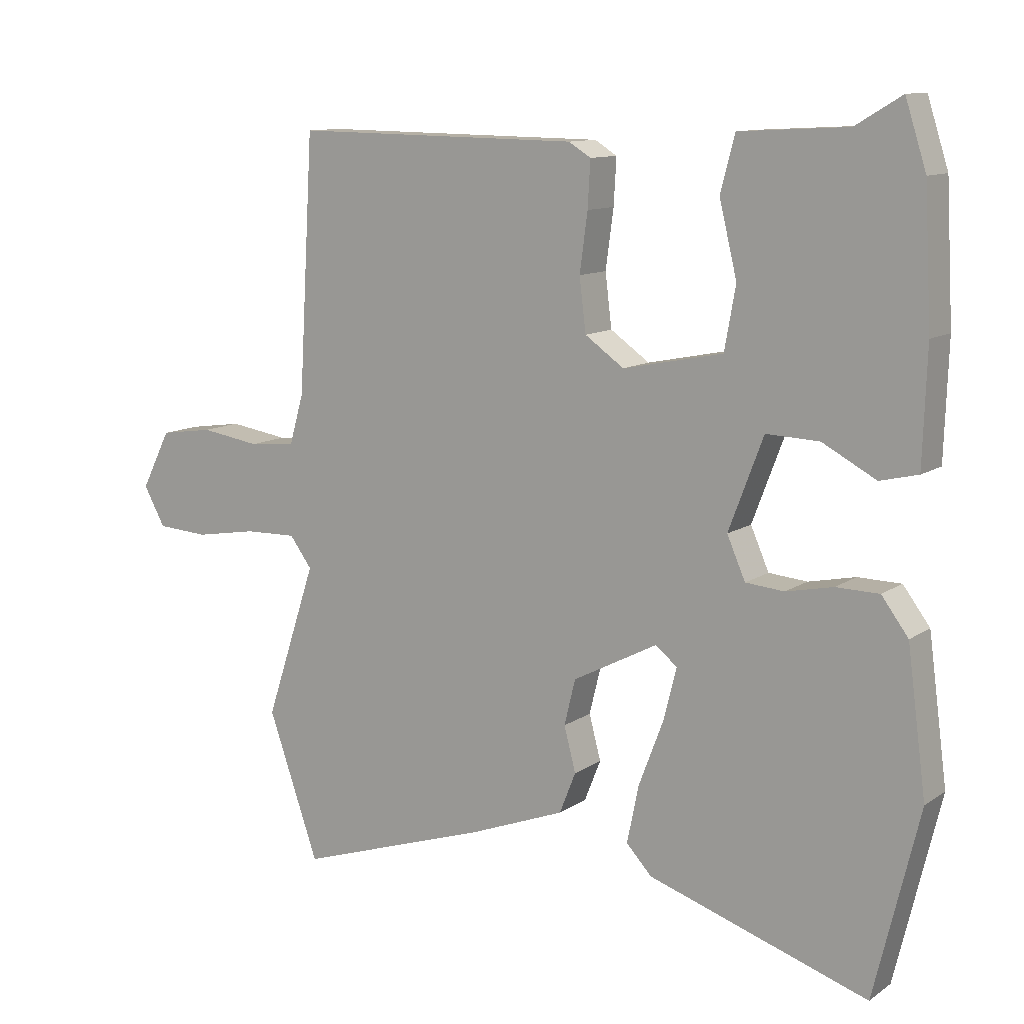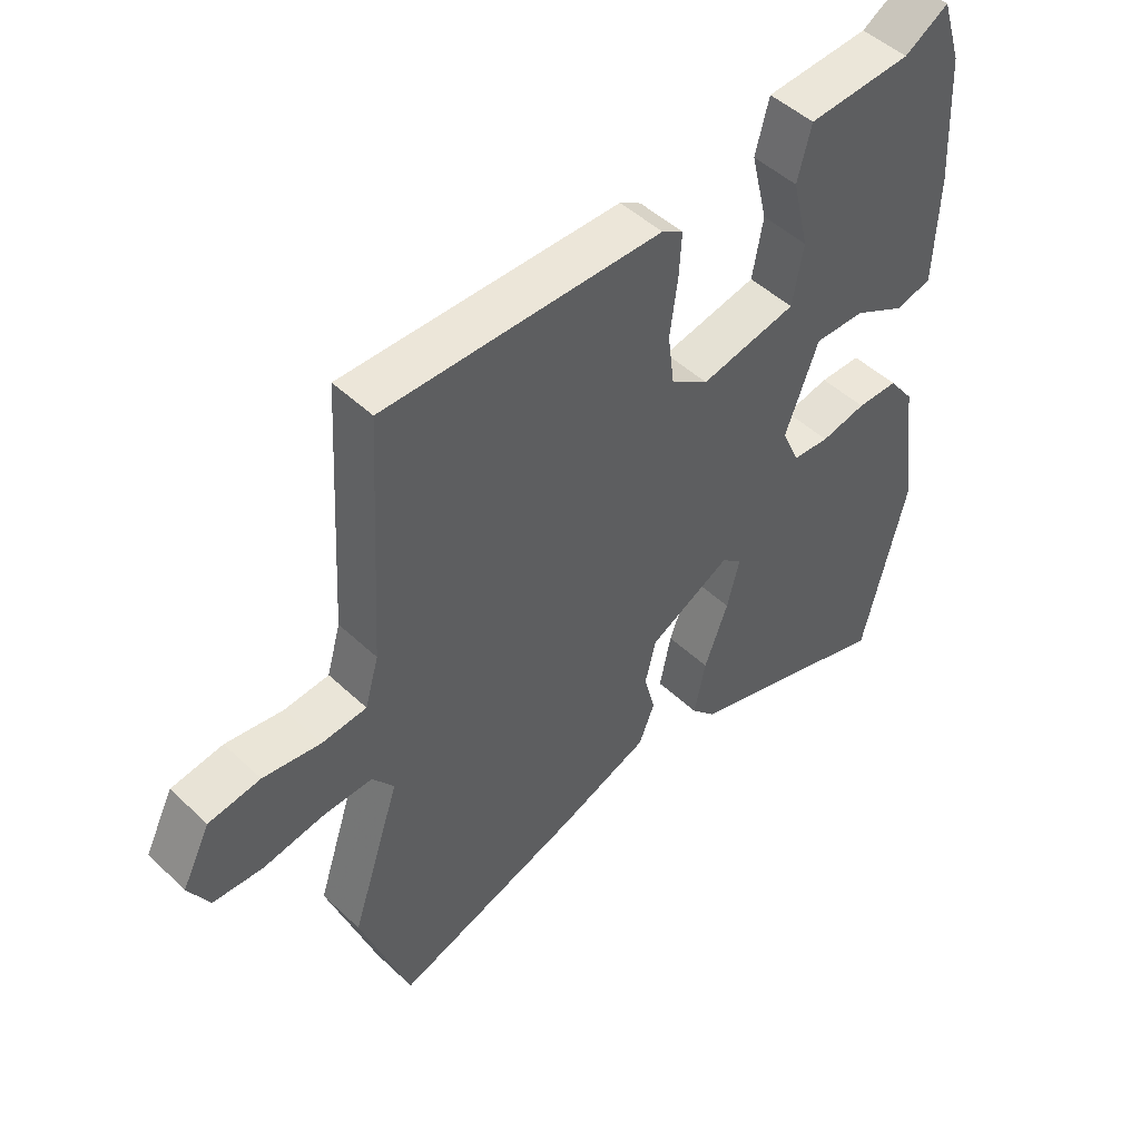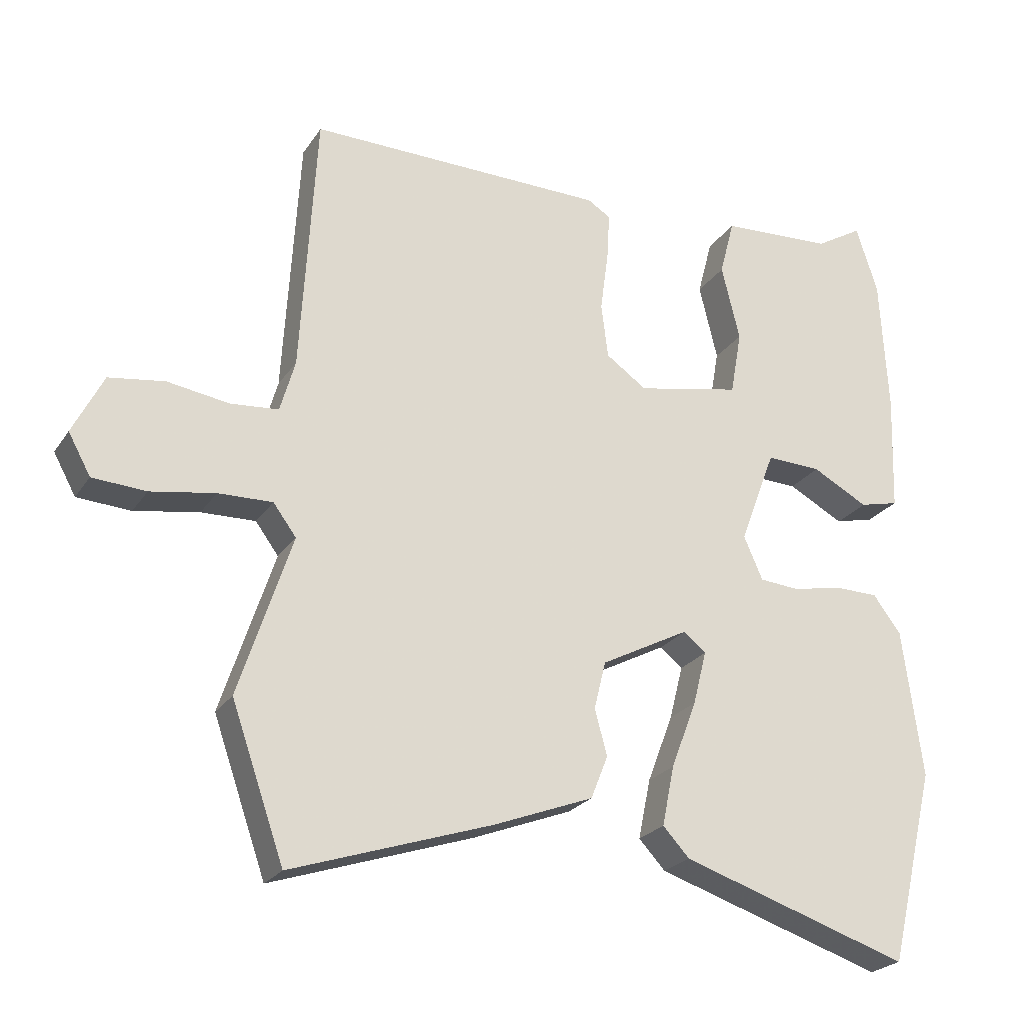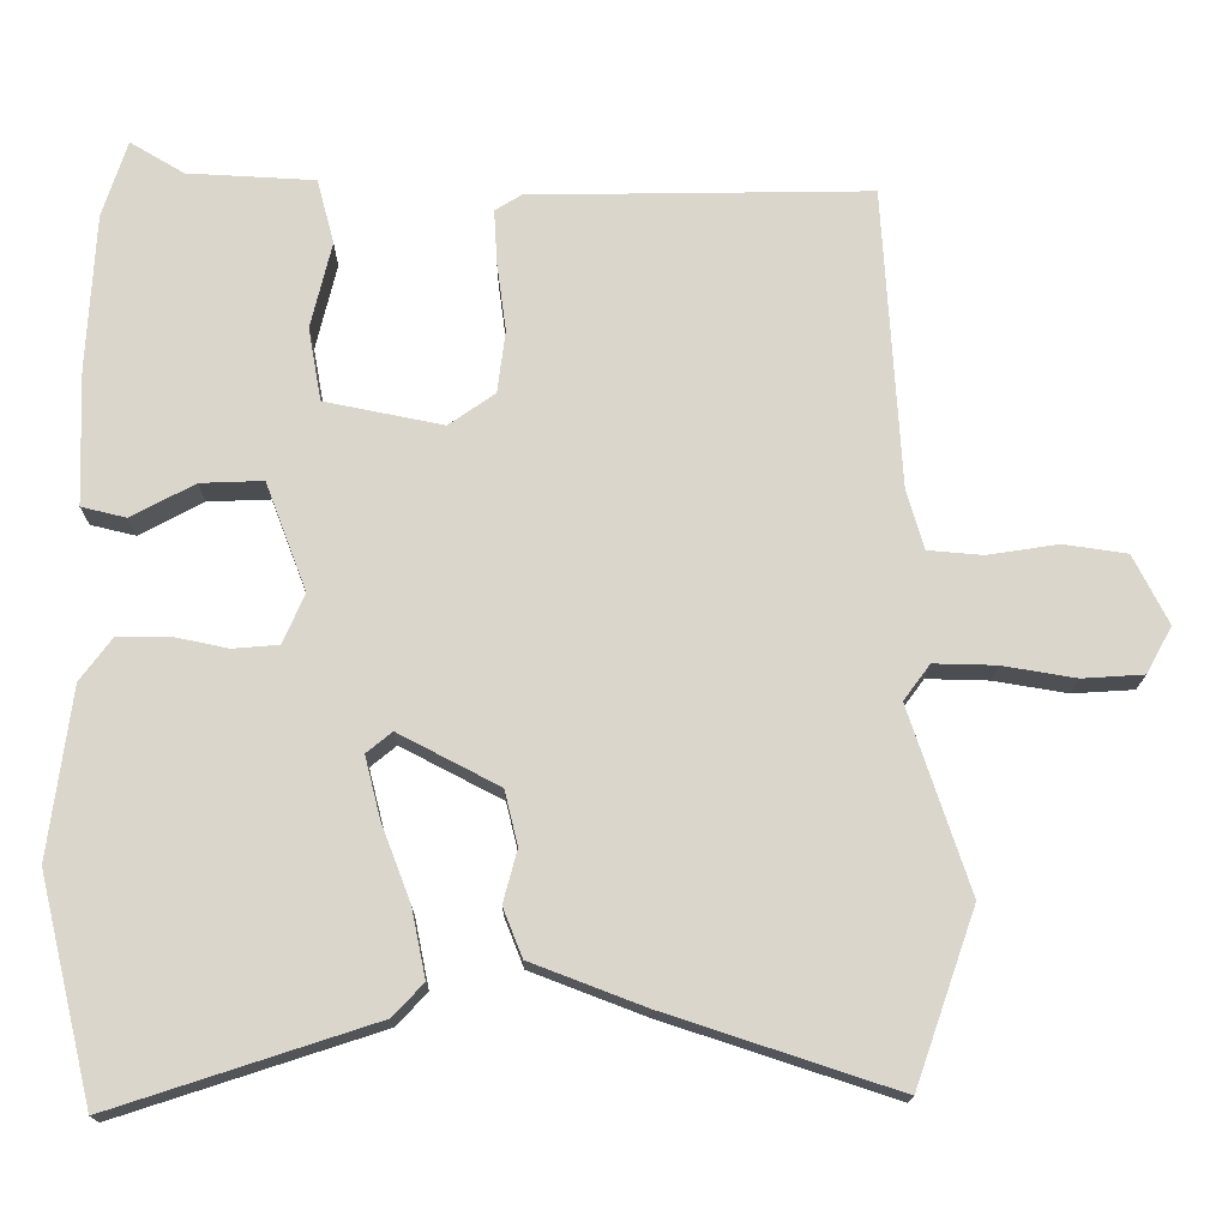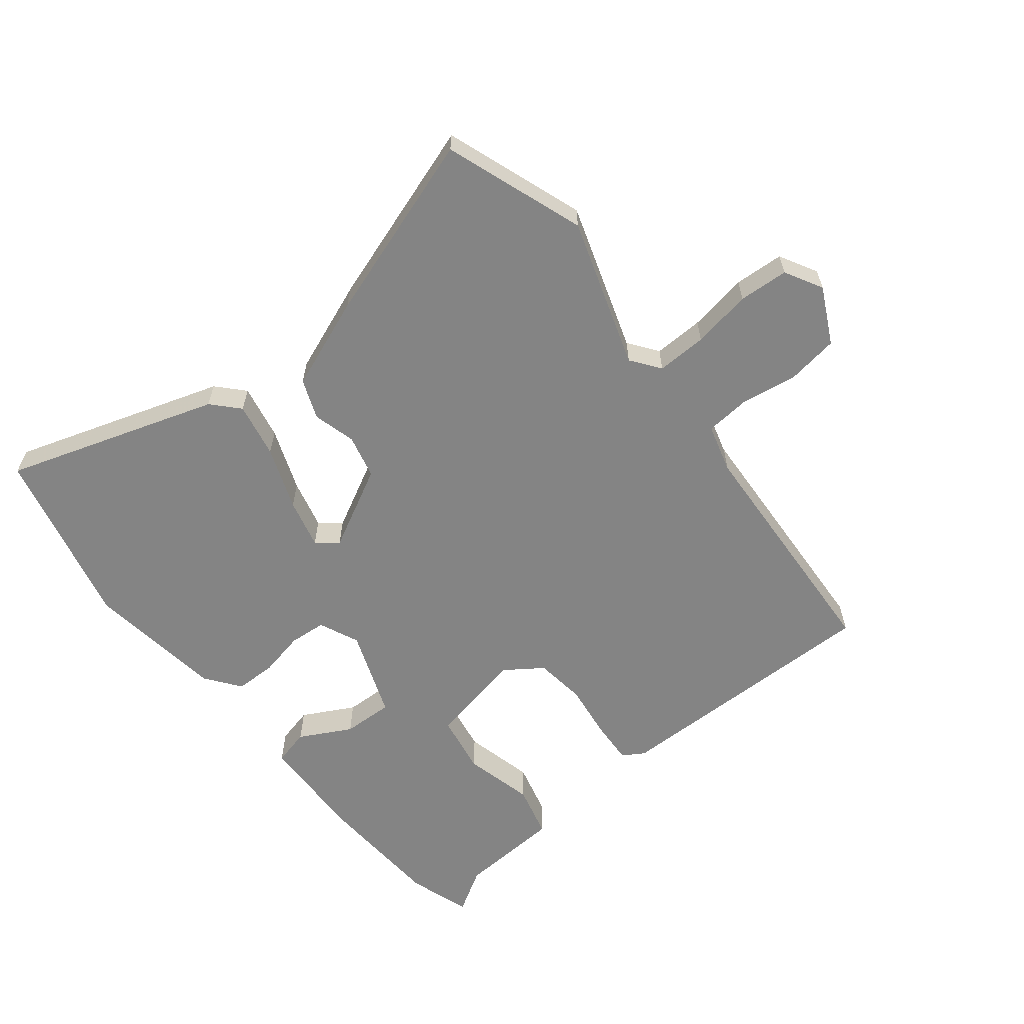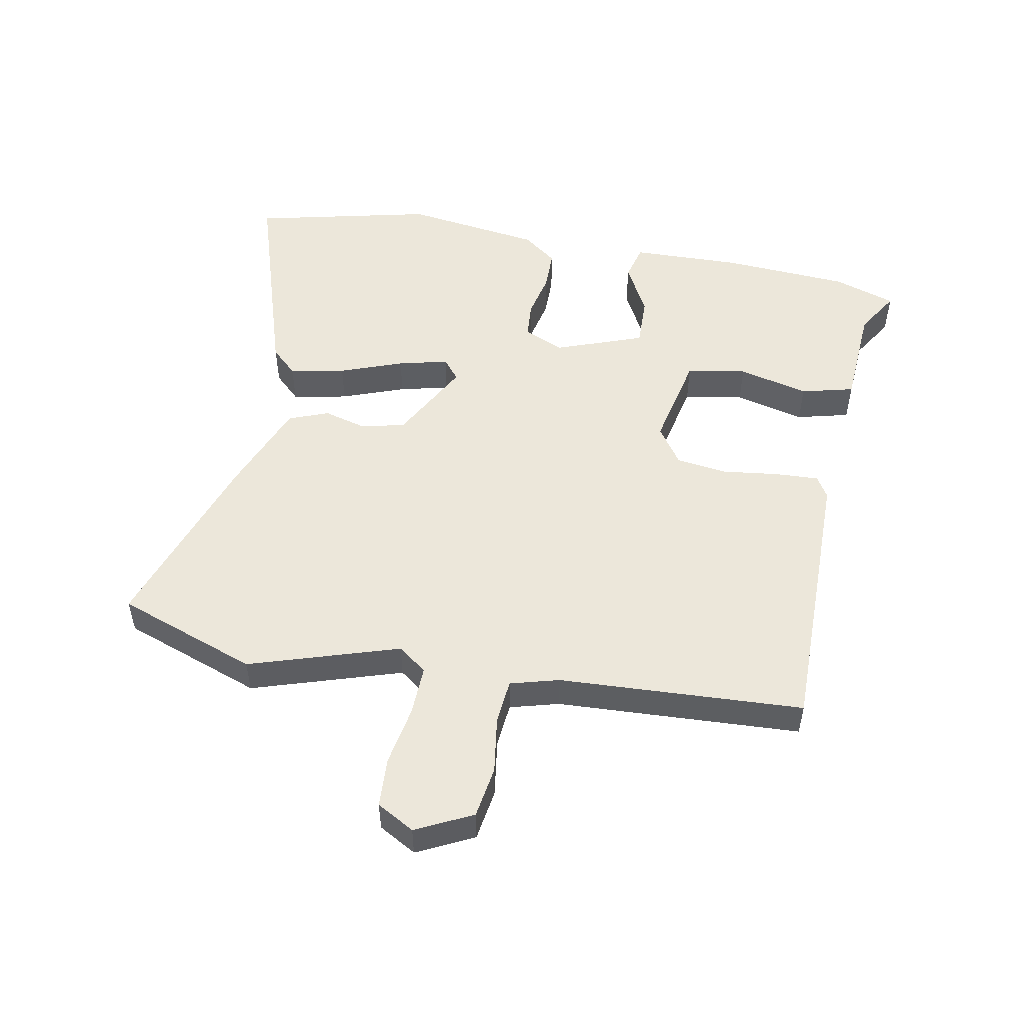
<metadata>
{"format":"obj","ext":"obj","renderer":"f3d","projection":"perspective","resolution":1024,"background":"white","views":[{"elev":11.2,"azim":32.6,"up":"+Z"},{"elev":48.6,"azim":-43.7,"up":"+Z"},{"elev":-23.9,"azim":-25.4,"up":"+Z"},{"elev":-16.3,"azim":179.7,"up":"+Z"},{"elev":-61.3,"azim":-141.3,"up":"+Y"},{"elev":51.6,"azim":-78.8,"up":"+Y"}]}
</metadata>
<code>
v 0.479 0.07 0.566
v 0.511 0.07 0.466
v 0.522 0.07 0.263
v 0.516 0.07 0.089
v 0.458 0.07 0.075
v 0.376 0.07 0.119
v 0.295 0.07 0.122
v 0.242 0.07 -0.018
v 0.27 0.07 -0.082
v 0.329 0.07 -0.087
v 0.401 0.07 -0.072
v 0.467 0.07 -0.073
v 0.508 0.07 -0.128
v 0.537 0.07 -0.347
v 0.468 0.07 -0.633
v 0.131 0.07 -0.523
v 0.092 0.07 -0.481
v 0.11 0.07 -0.393
v 0.148 0.07 -0.293
v 0.168 0.07 -0.214
v 0.135 0.07 -0.187
v 0.005 0.07 -0.255
v -0.012 0.07 -0.325
v 0.006 0.07 -0.393
v -0.019 0.07 -0.456
v -0.165 0.07 -0.512
v -0.462 0.07 -0.61
v -0.54 0.07 -0.387
v -0.462 0.07 -0.15
v -0.496 0.07 -0.104
v -0.576 0.07 -0.106
v -0.671 0.07 -0.122
v -0.75 0.07 -0.117
v -0.783 0.07 -0.057
v -0.738 0.07 0.032
v -0.656 0.07 0.044
v -0.565 0.07 0.03
v -0.494 0.07 0.036
v -0.472 0.07 0.113
v -0.449 0.07 0.502
v -0.009 0.07 0.496
v 0.025 0.07 0.475
v 0.021 0.07 0.405
v 0.009 0.07 0.316
v 0.019 0.07 0.235
v 0.079 0.07 0.193
v 0.232 0.07 0.224
v 0.249 0.07 0.319
v 0.222 0.07 0.431
v 0.244 0.07 0.515
v 0.409 0.07 0.524
v 0.479 0 0.566
v 0.511 0 0.466
v 0.522 0 0.263
v 0.516 0 0.089
v 0.458 0 0.075
v 0.376 0 0.119
v 0.295 0 0.122
v 0.242 0 -0.018
v 0.27 0 -0.082
v 0.329 0 -0.087
v 0.401 0 -0.072
v 0.467 0 -0.073
v 0.508 0 -0.128
v 0.537 0 -0.347
v 0.468 0 -0.633
v 0.131 0 -0.523
v 0.092 0 -0.481
v 0.11 0 -0.393
v 0.148 0 -0.293
v 0.168 0 -0.214
v 0.135 0 -0.187
v 0.005 0 -0.255
v -0.012 0 -0.325
v 0.006 0 -0.393
v -0.019 0 -0.456
v -0.165 0 -0.512
v -0.462 0 -0.61
v -0.54 0 -0.387
v -0.462 0 -0.15
v -0.496 0 -0.104
v -0.576 0 -0.106
v -0.671 0 -0.122
v -0.75 0 -0.117
v -0.783 0 -0.057
v -0.738 0 0.032
v -0.656 0 0.044
v -0.565 0 0.03
v -0.494 0 0.036
v -0.472 0 0.113
v -0.449 0 0.502
v -0.009 0 0.496
v 0.025 0 0.475
v 0.021 0 0.405
v 0.009 0 0.316
v 0.019 0 0.235
v 0.079 0 0.193
v 0.232 0 0.224
v 0.249 0 0.319
v 0.222 0 0.431
v 0.244 0 0.515
v 0.409 0 0.524
f 48 49 50 51
f 47 48 51 1
f 41 42 43 44
f 39 40 41 44
f 38 39 44 45
f 34 35 36 37
f 34 37 38
f 31 32 33 34
f 30 31 34 38
f 29 30 38 45
f 23 24 25 26
f 22 23 26 27
f 16 17 18 19
f 16 19 20
f 15 16 20
f 14 15 20
f 13 14 20 21
f 10 11 12 13
f 9 10 13 21
f 3 4 5 6
f 3 6 7
f 47 1 2 3
f 46 47 3 7
f 29 45 46
f 22 27 28 29
f 8 9 21 22
f 22 29 46
f 7 8 22 46
f 102 101 100 99
f 52 102 99 98
f 95 94 93 92
f 95 92 91 90
f 96 95 90 89
f 88 87 86 85
f 89 88 85
f 85 84 83 82
f 89 85 82 81
f 96 89 81 80
f 77 76 75 74
f 78 77 74 73
f 70 69 68 67
f 71 70 67
f 71 67 66
f 71 66 65
f 72 71 65 64
f 64 63 62 61
f 72 64 61 60
f 57 56 55 54
f 58 57 54
f 54 53 52 98
f 58 54 98 97
f 97 96 80
f 80 79 78 73
f 73 72 60 59
f 97 80 73
f 97 73 59 58
f 1 52 53 2
f 2 53 54 3
f 3 54 55 4
f 4 55 56 5
f 5 56 57 6
f 6 57 58 7
f 7 58 59 8
f 8 59 60 9
f 9 60 61 10
f 10 61 62 11
f 11 62 63 12
f 12 63 64 13
f 13 64 65 14
f 14 65 66 15
f 15 66 67 16
f 16 67 68 17
f 17 68 69 18
f 18 69 70 19
f 19 70 71 20
f 20 71 72 21
f 21 72 73 22
f 22 73 74 23
f 23 74 75 24
f 24 75 76 25
f 25 76 77 26
f 26 77 78 27
f 27 78 79 28
f 28 79 80 29
f 29 80 81 30
f 30 81 82 31
f 31 82 83 32
f 32 83 84 33
f 33 84 85 34
f 34 85 86 35
f 35 86 87 36
f 36 87 88 37
f 37 88 89 38
f 38 89 90 39
f 39 90 91 40
f 40 91 92 41
f 41 92 93 42
f 42 93 94 43
f 43 94 95 44
f 44 95 96 45
f 45 96 97 46
f 46 97 98 47
f 47 98 99 48
f 48 99 100 49
f 49 100 101 50
f 50 101 102 51
f 51 102 52 1

</code>
